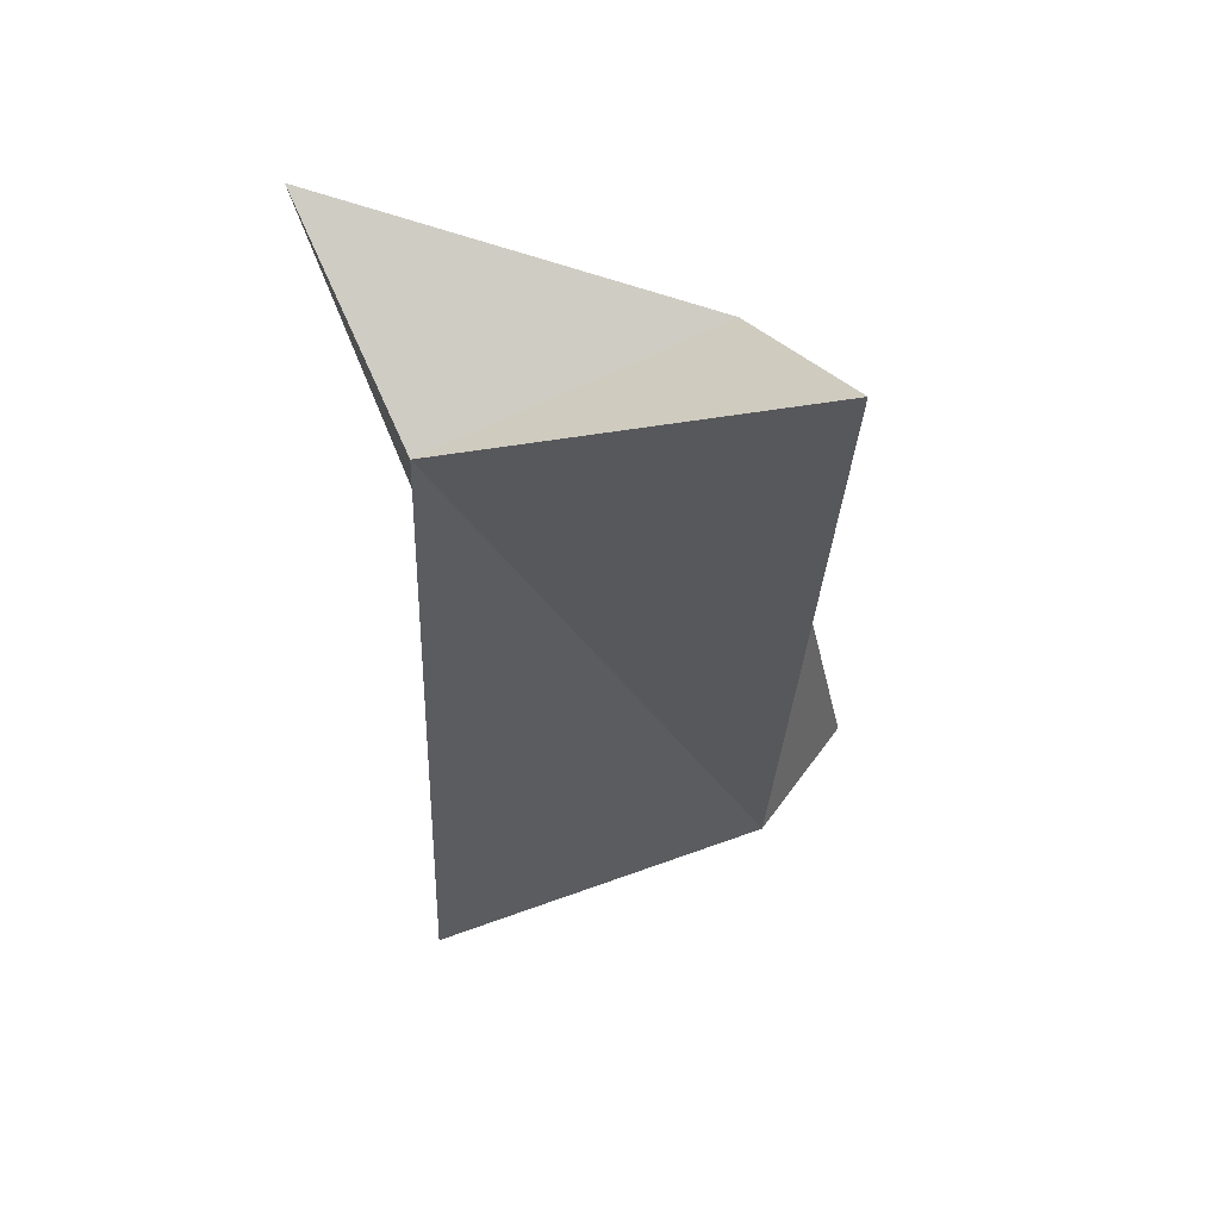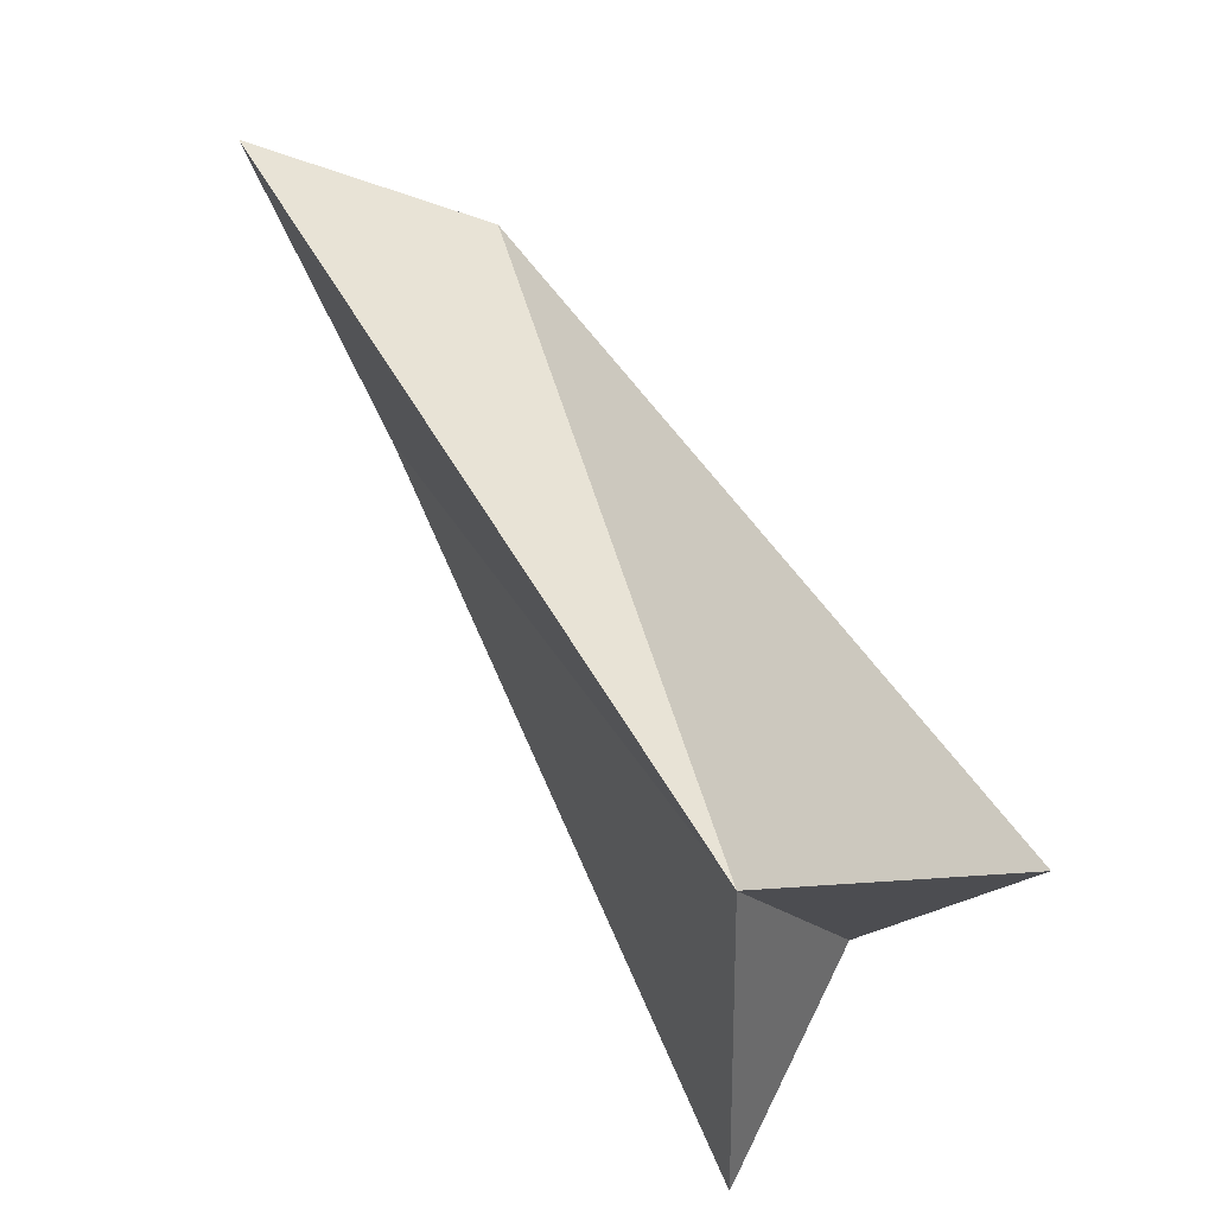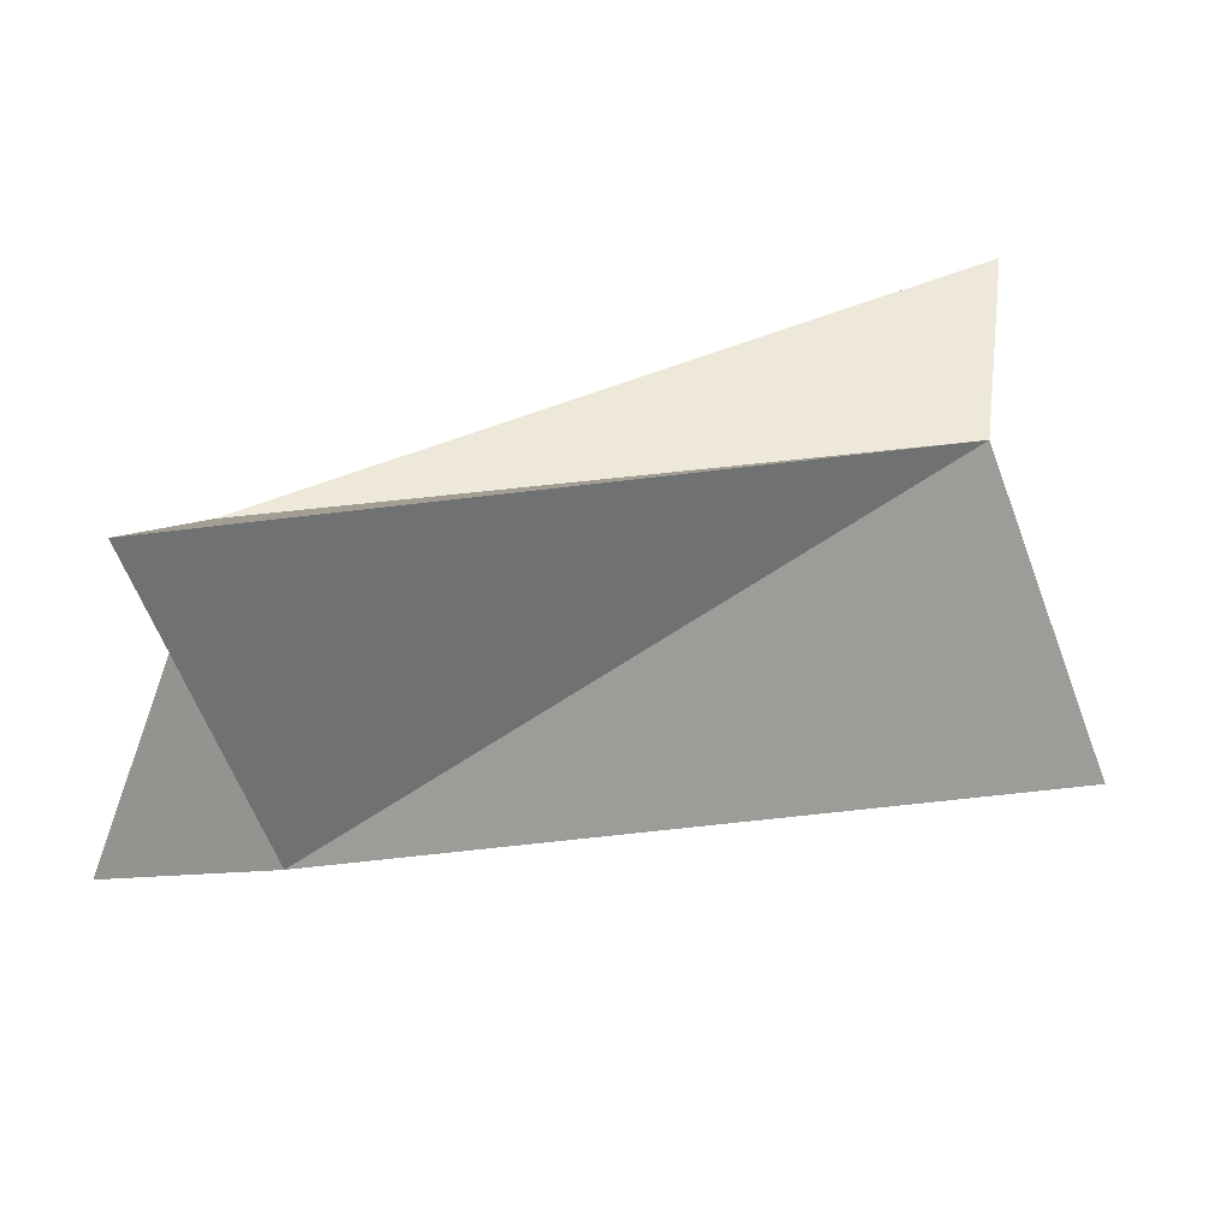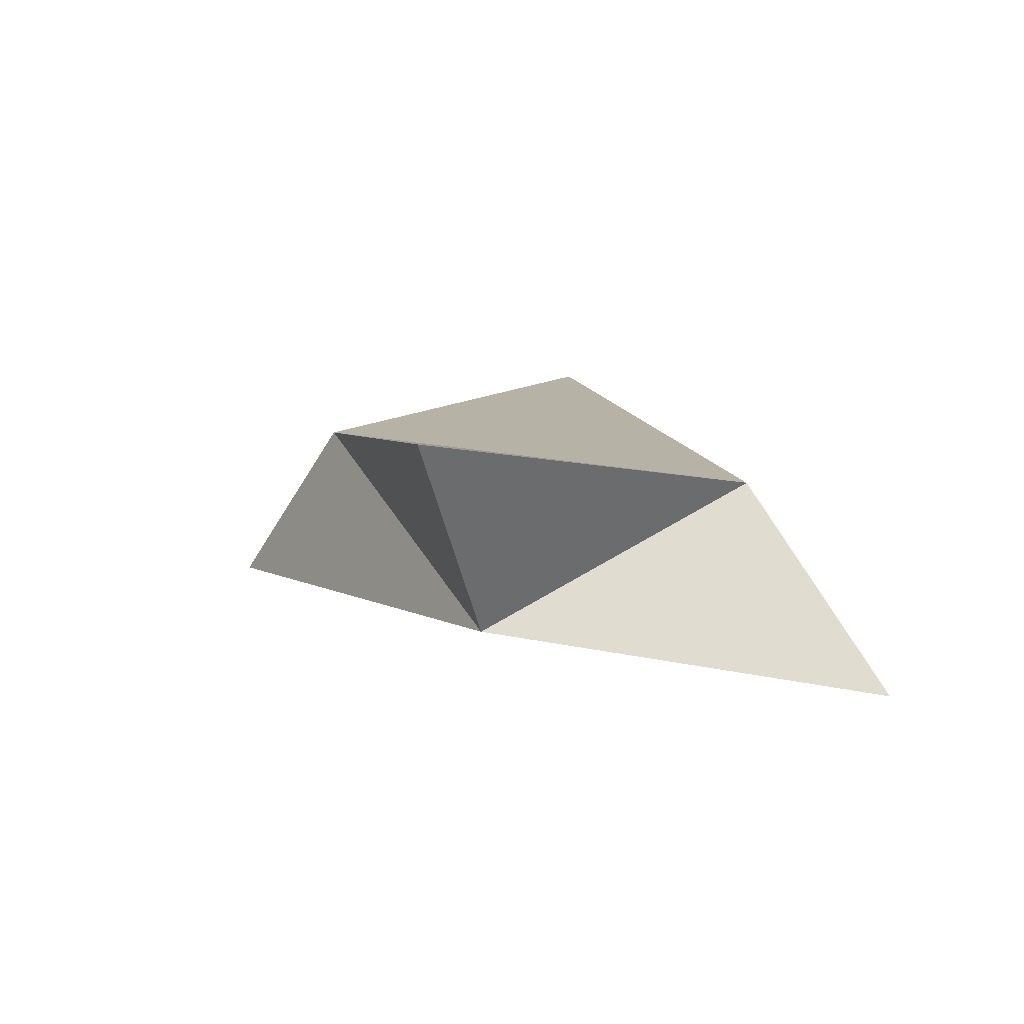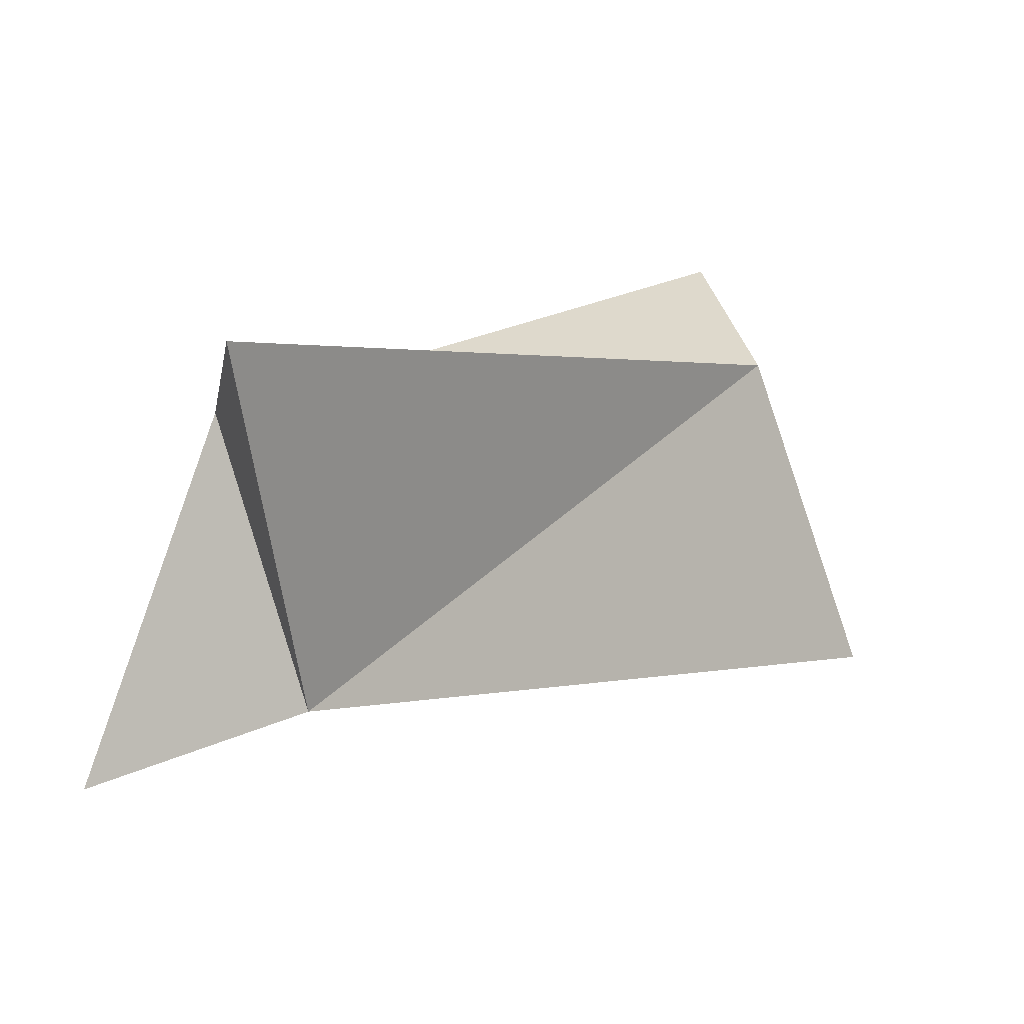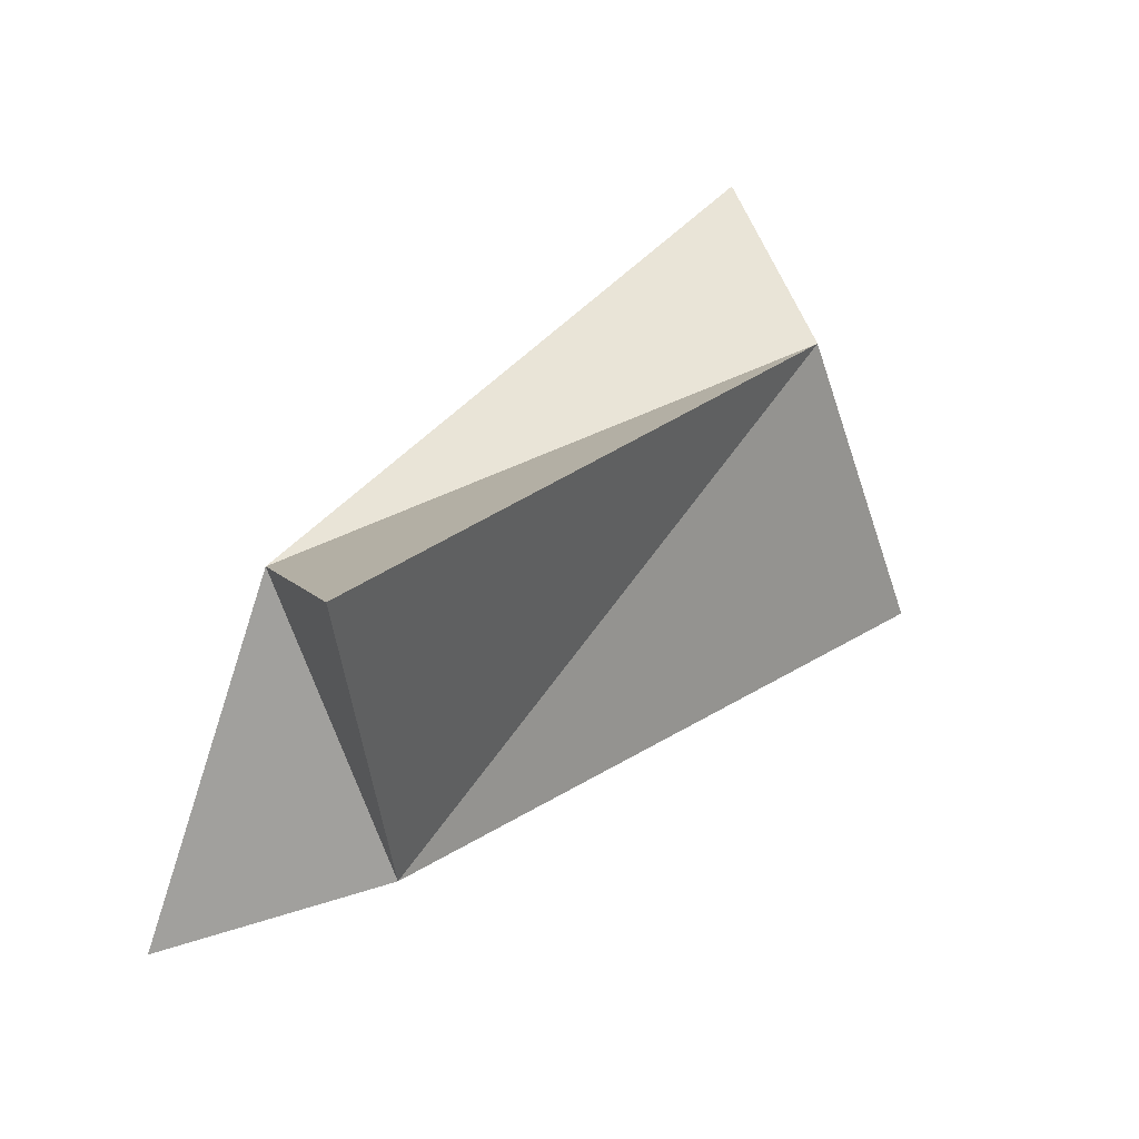
<metadata>
{"format":"obj","ext":"obj","renderer":"f3d","projection":"perspective","resolution":1024,"background":"white","views":[{"elev":-32.9,"azim":-85.4,"up":"+Z"},{"elev":60.8,"azim":-118.1,"up":"+Y"},{"elev":27.9,"azim":155.2,"up":"+Y"},{"elev":7.5,"azim":-107.2,"up":"+Z"},{"elev":11.1,"azim":134.8,"up":"+Y"},{"elev":29.7,"azim":-53.3,"up":"+Y"}]}
</metadata>
<code>
v 24.38 22.35 20.8
v 51.36 25.46 22.78
v 28.64 25.46 27.22
v 55.62 22.35 29.2
v 28.64 34.54 22.78
v 55.62 37.65 20.8
v 24.38 37.65 29.2
v 51.36 34.54 27.22
f 5 8 6
f 5 7 8
f 1 3 5
f 3 7 5
f 1 2 3
f 2 4 3
f 2 6 8
f 2 8 4
f 3 4 8
f 3 8 7
f 1 5 2
f 2 5 6

</code>
